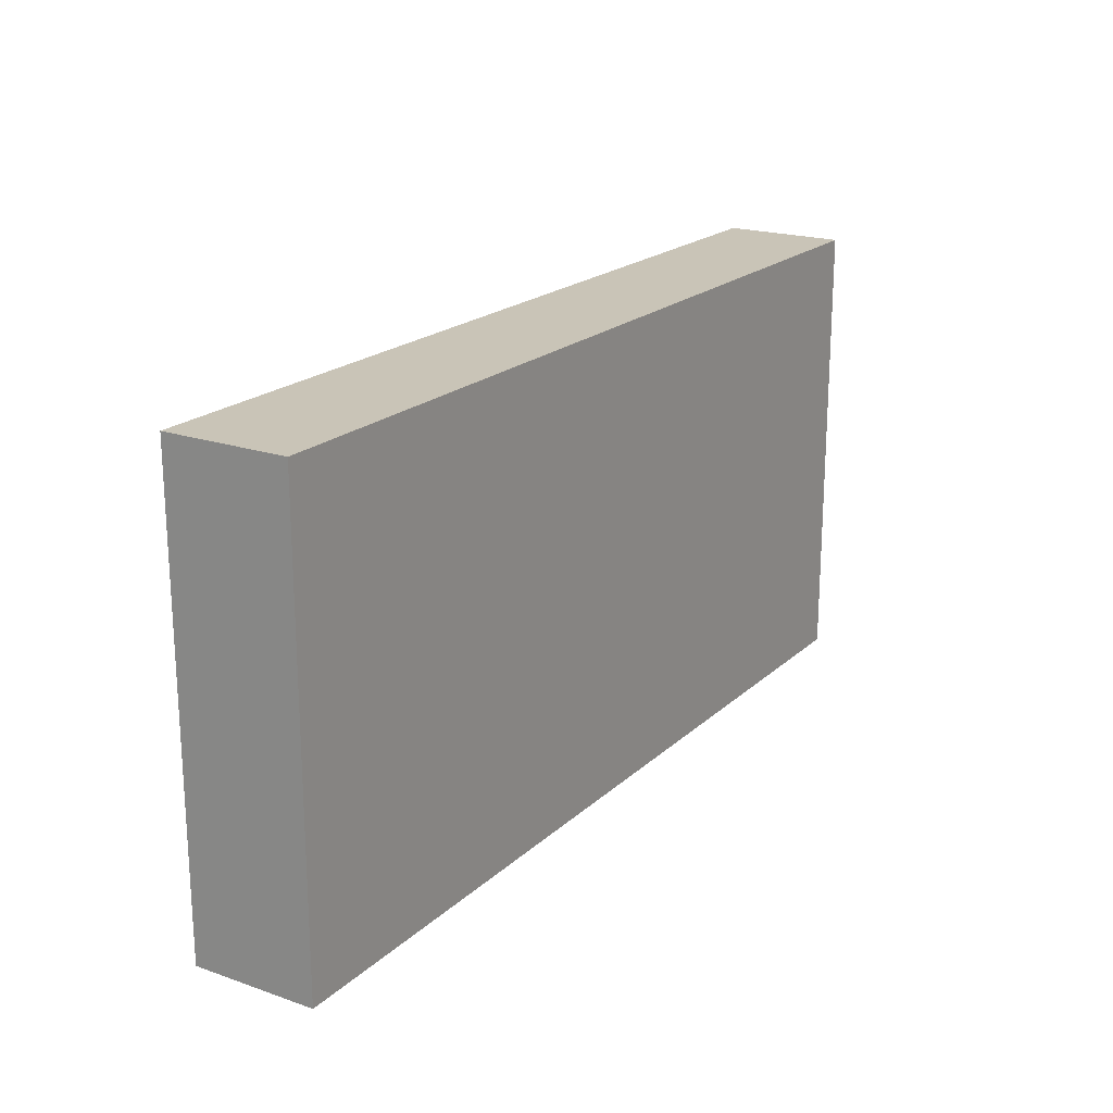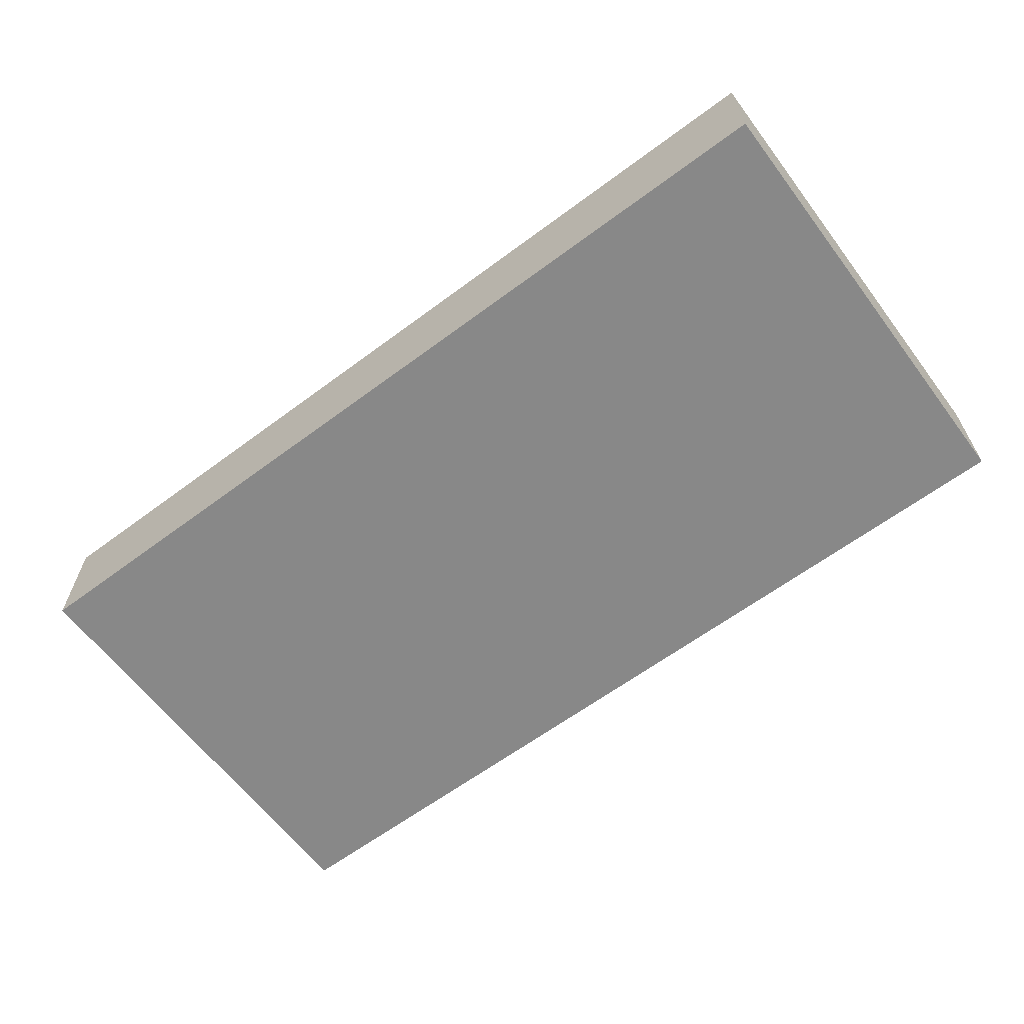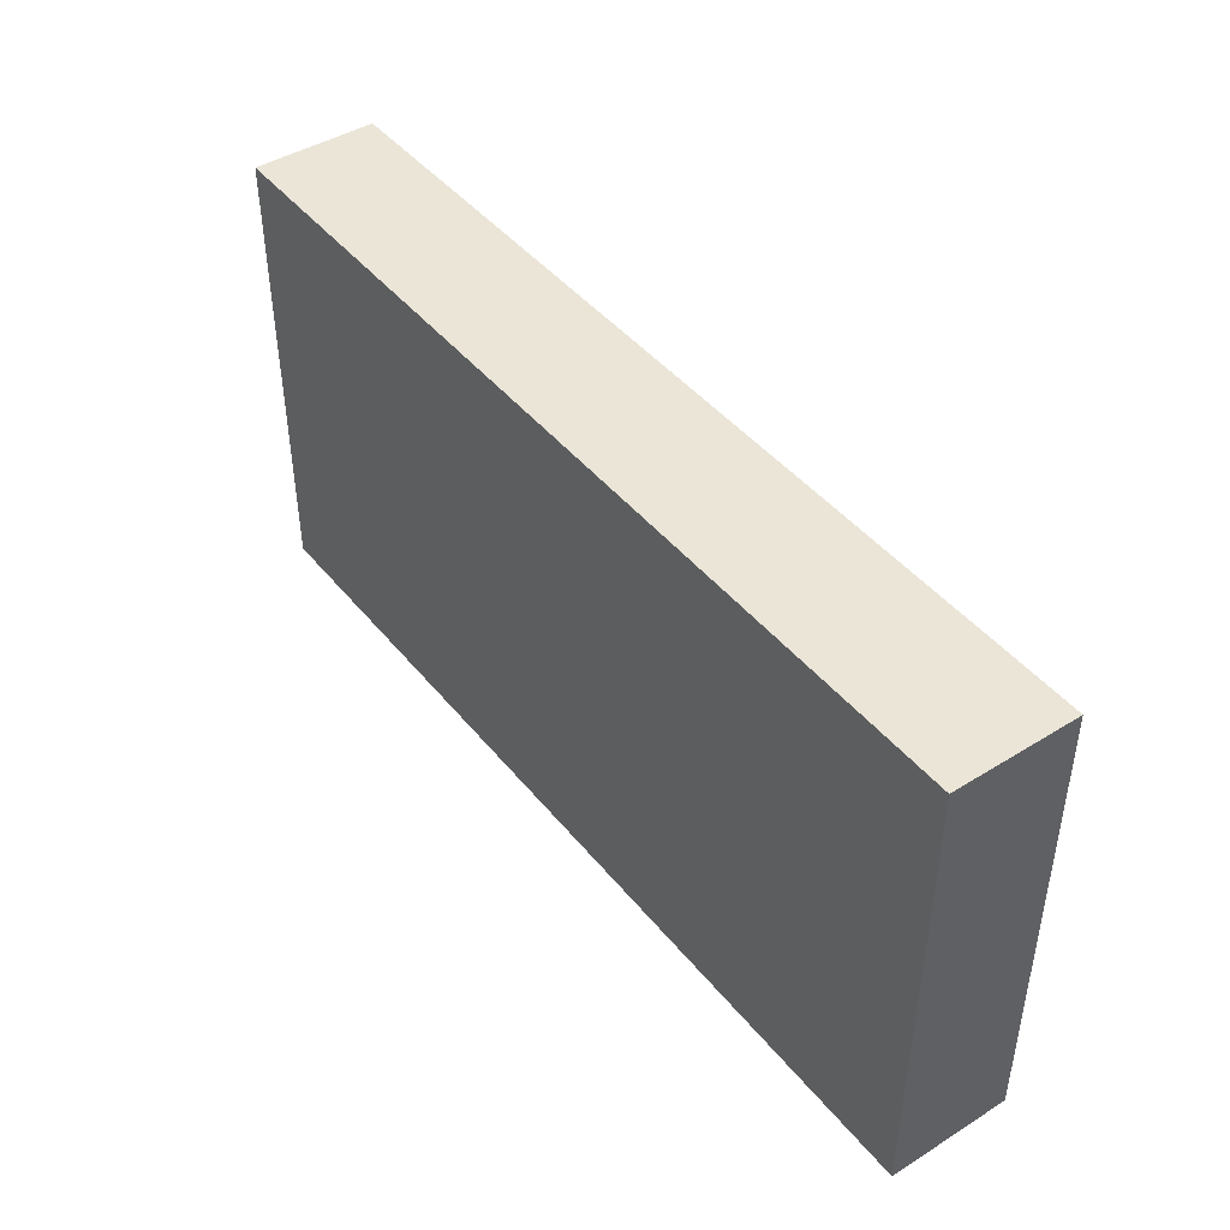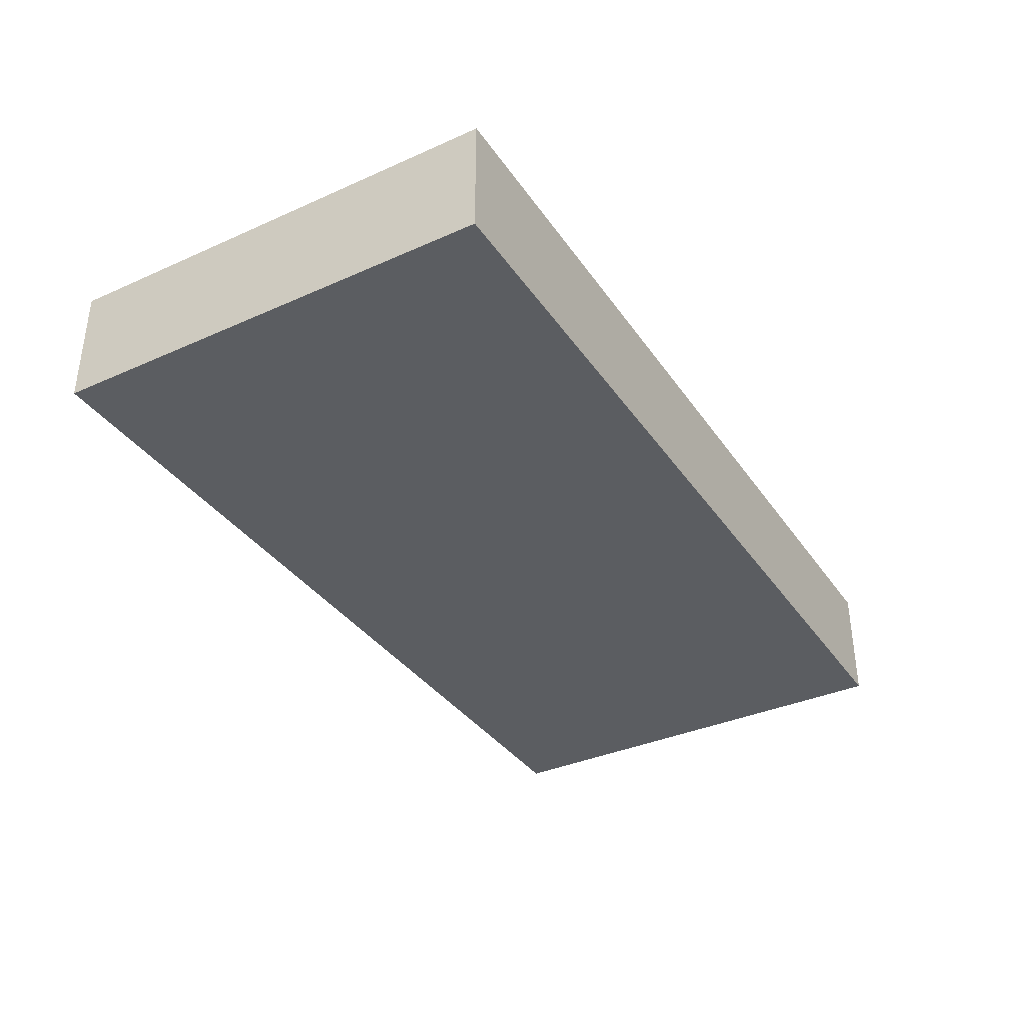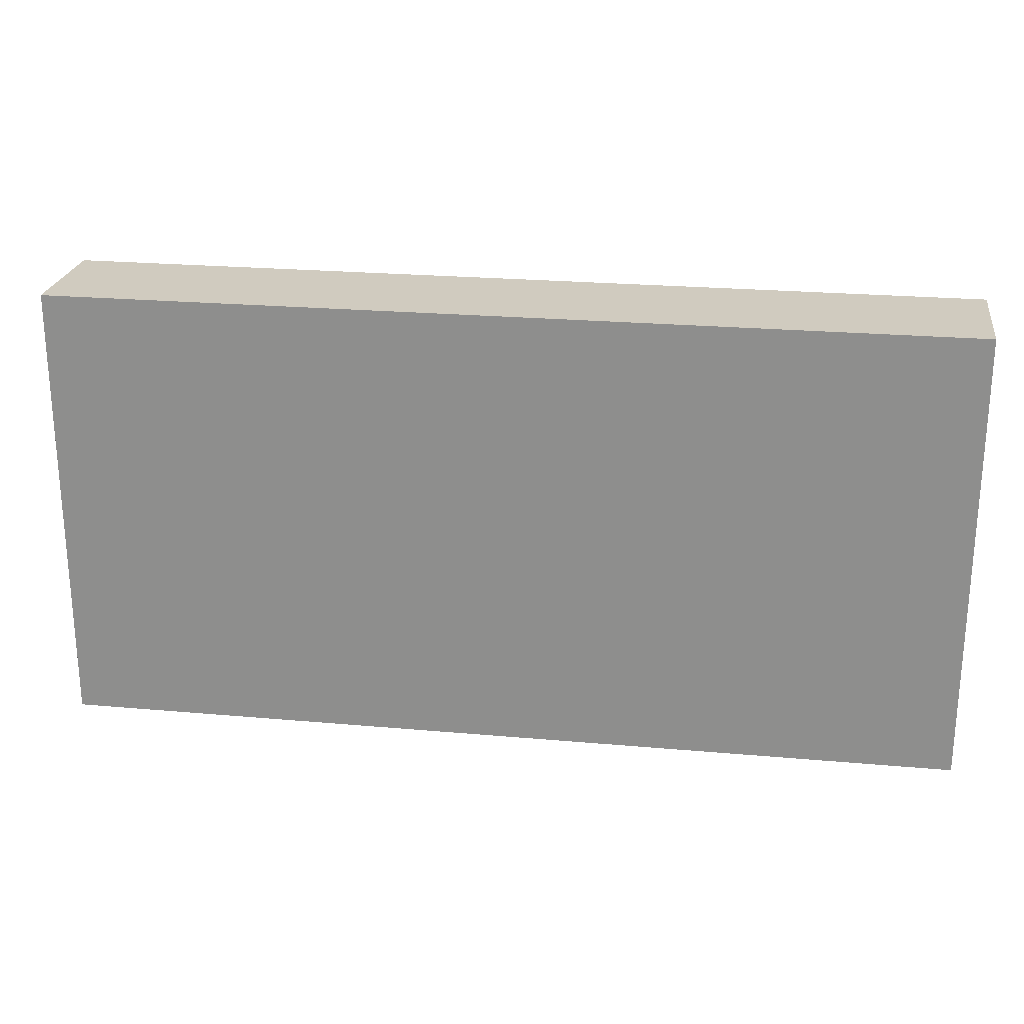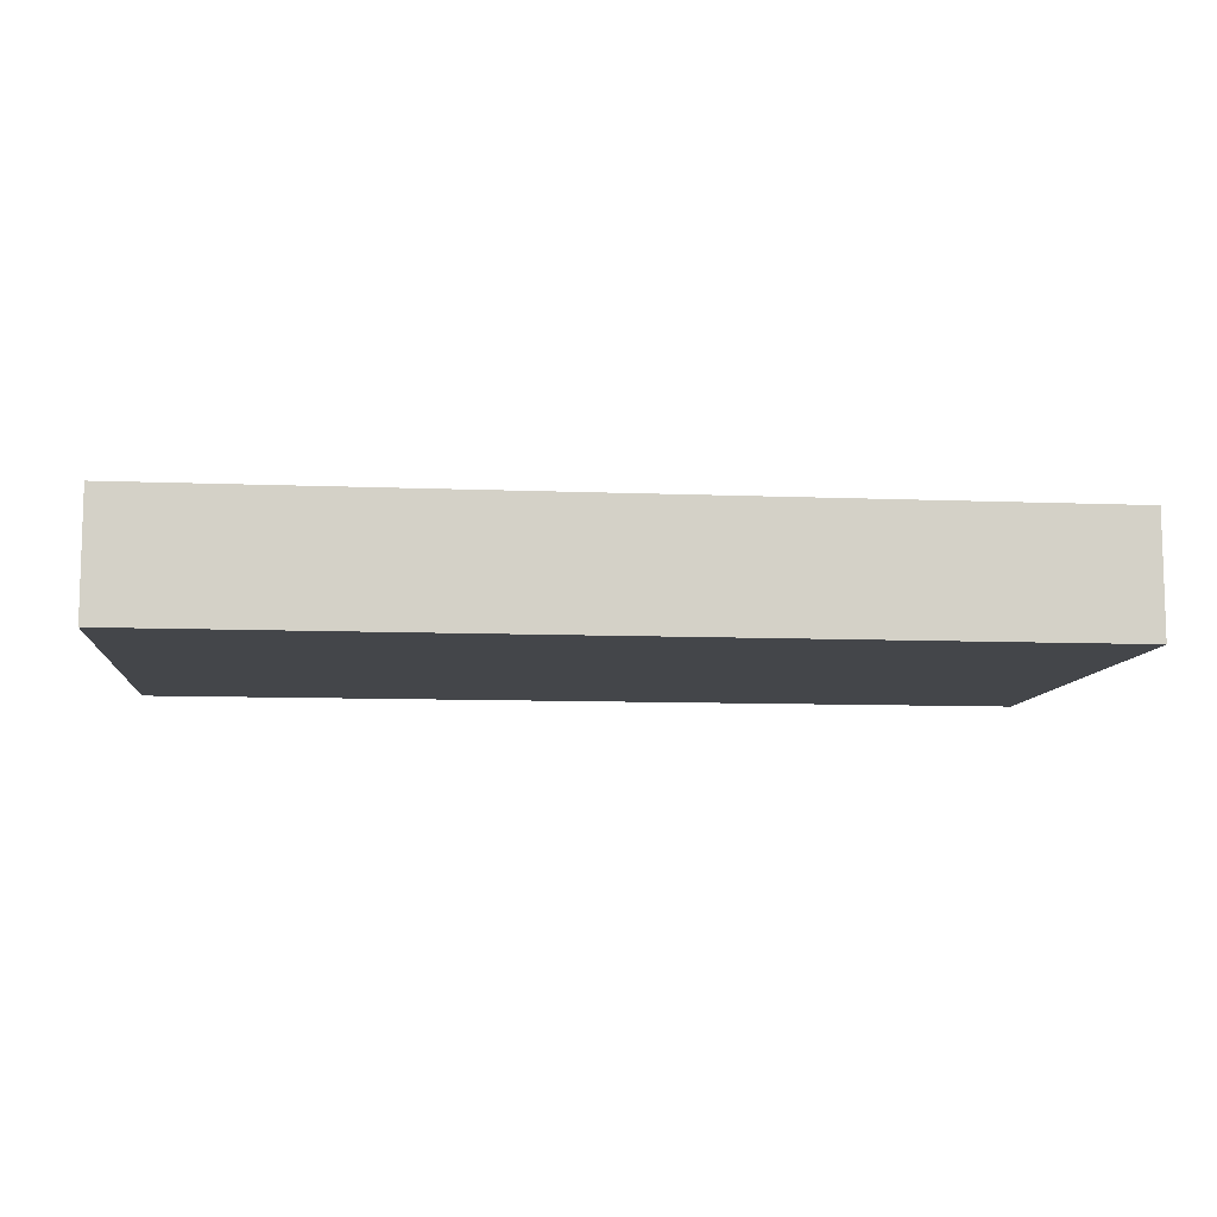
<metadata>
{"format":"obj","ext":"obj","renderer":"f3d","projection":"perspective","resolution":1024,"background":"white","views":[{"elev":20.0,"azim":-57.7,"up":"+Z"},{"elev":-62.7,"azim":37.0,"up":"+Y"},{"elev":44.1,"azim":-126.1,"up":"+Z"},{"elev":-36.1,"azim":-59.8,"up":"+Y"},{"elev":23.7,"azim":-171.5,"up":"+Z"},{"elev":-9.4,"azim":174.0,"up":"+Y"}]}
</metadata>
<code>
g Step1Mesh
v 0 0.2 0.75
v 0 0 0.75
v -1.5 0 0.75
v -1.5 0.2 0.75
v -1.5 0.2 0.75
v -1.5 0 0.75
v -1.5 0 0
v -1.5 0.2 0
v -1.5 0.2 0
v -1.5 0 0
v 0 0 0
v 0 0.2 0
v 0 0.2 0
v 0 0 0
v 0 0 0.75
v 0 0.2 0.75
v 0 0.2 0
v 0 0.2 0.75
v -1.5 0.2 0.75
v -1.5 0.2 0
v 0 0 0.75
v 0 0 0
v -1.5 0 0
v -1.5 0 0.75
g Step1Mesh
f 4 3 2 1
f 8 7 6 5
f 12 11 10 9
f 16 15 14 13
f 20 19 18 17
f 24 23 22 21

</code>
